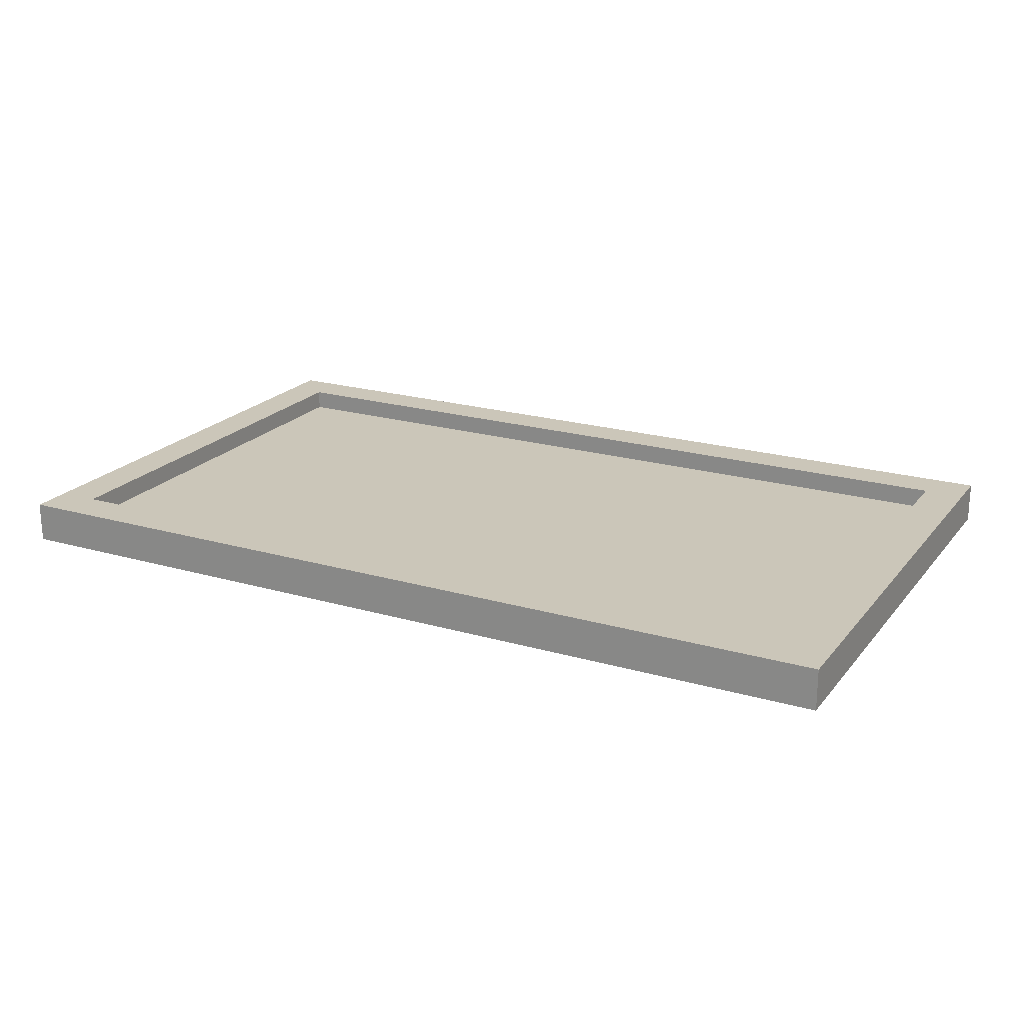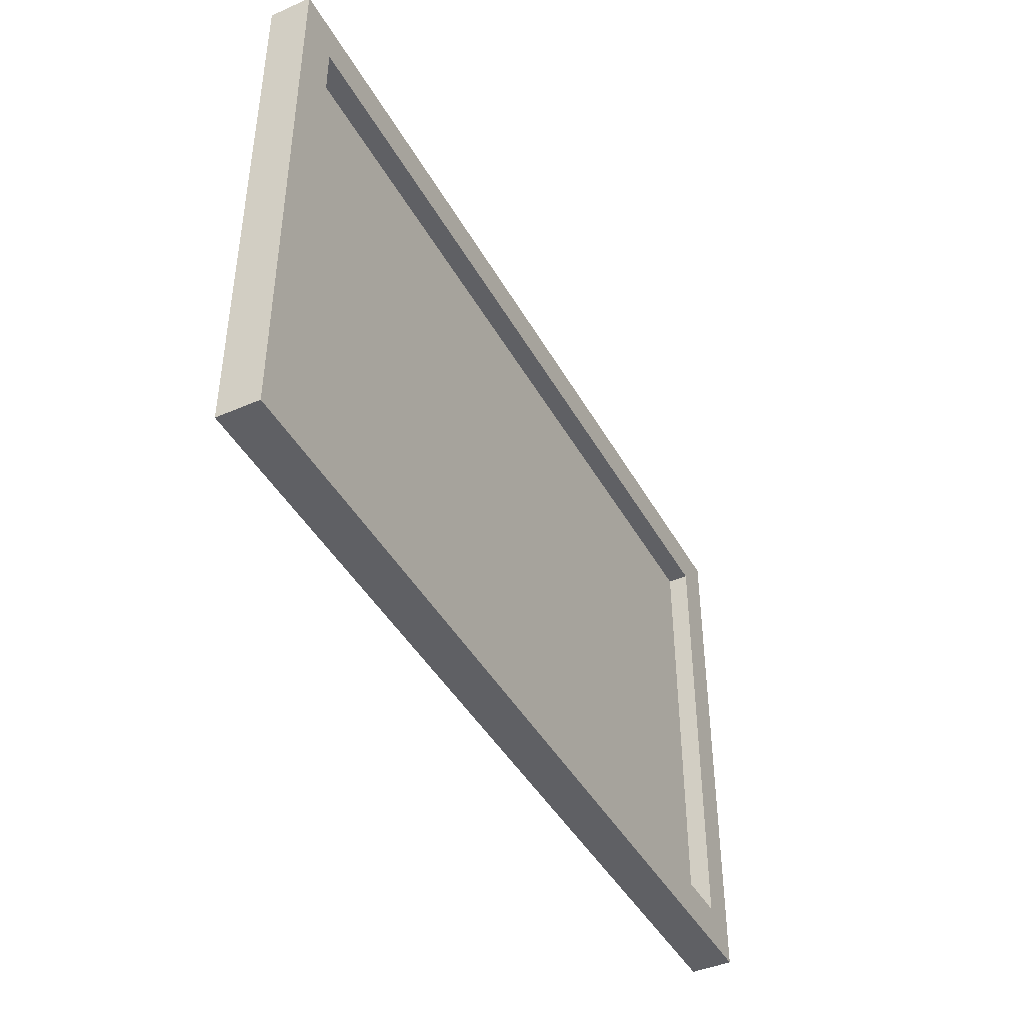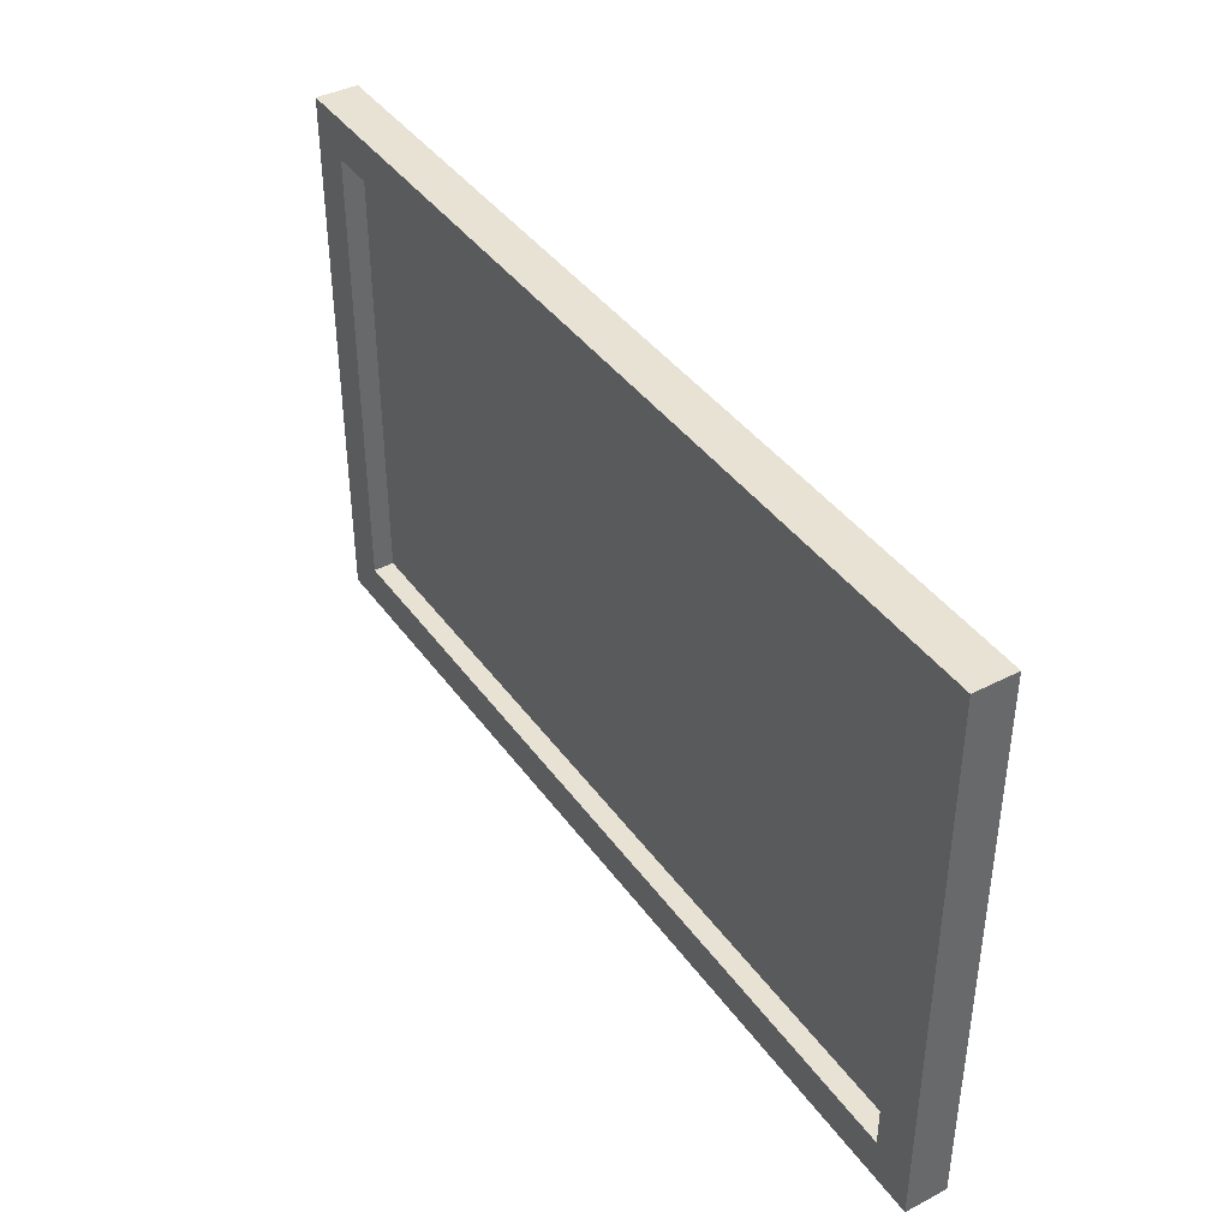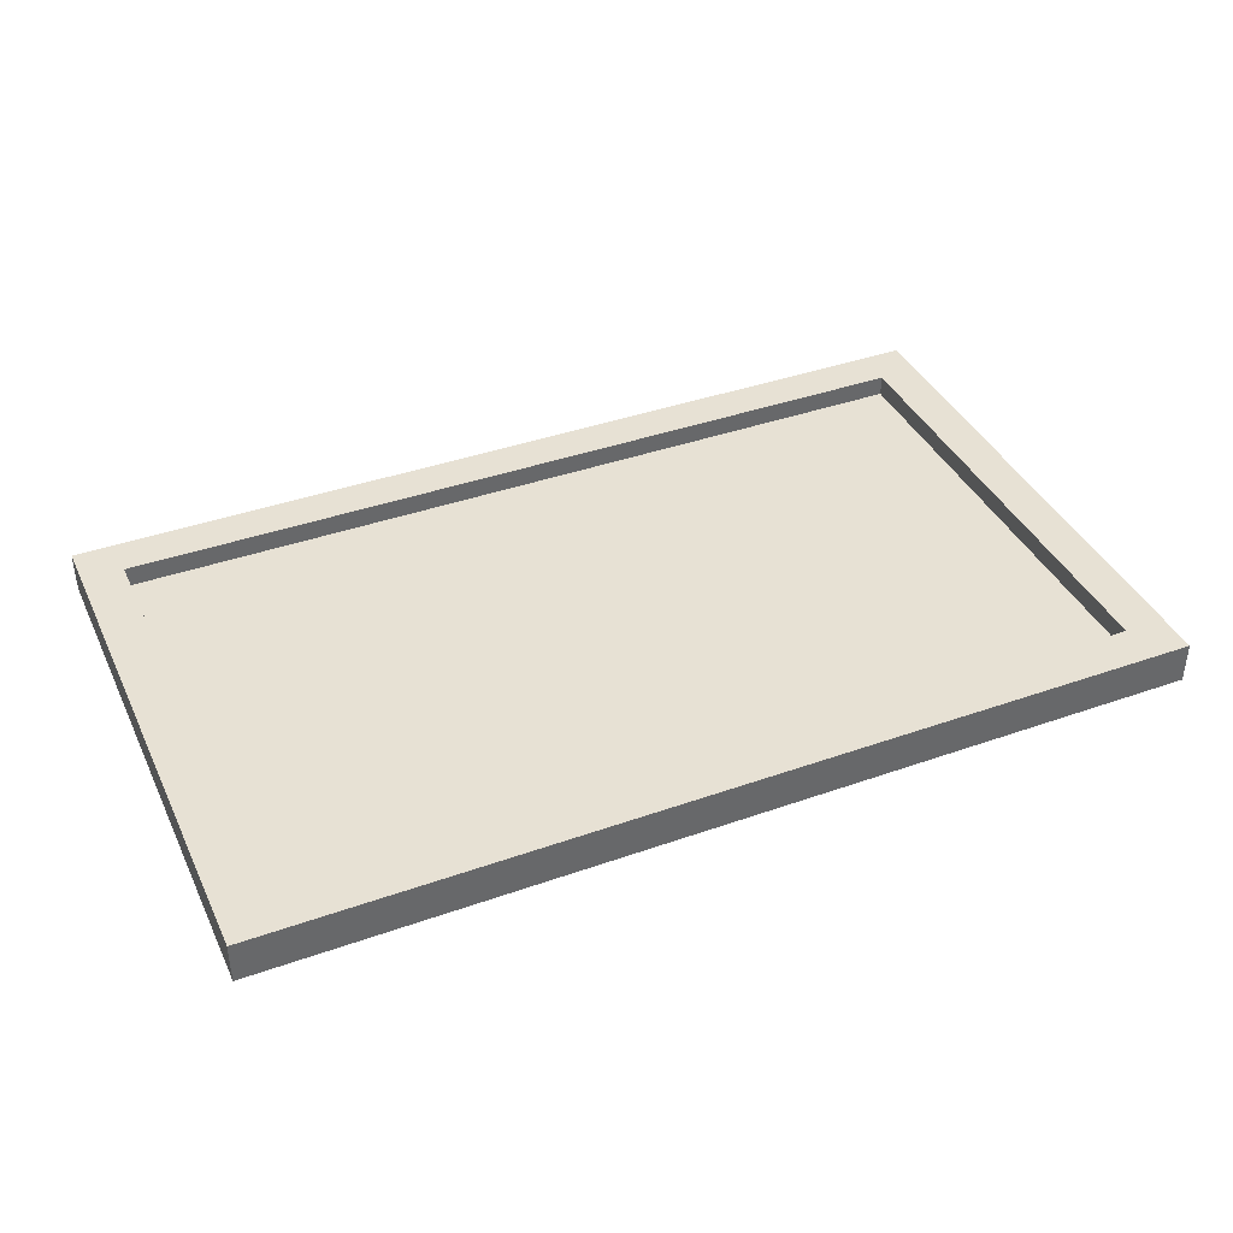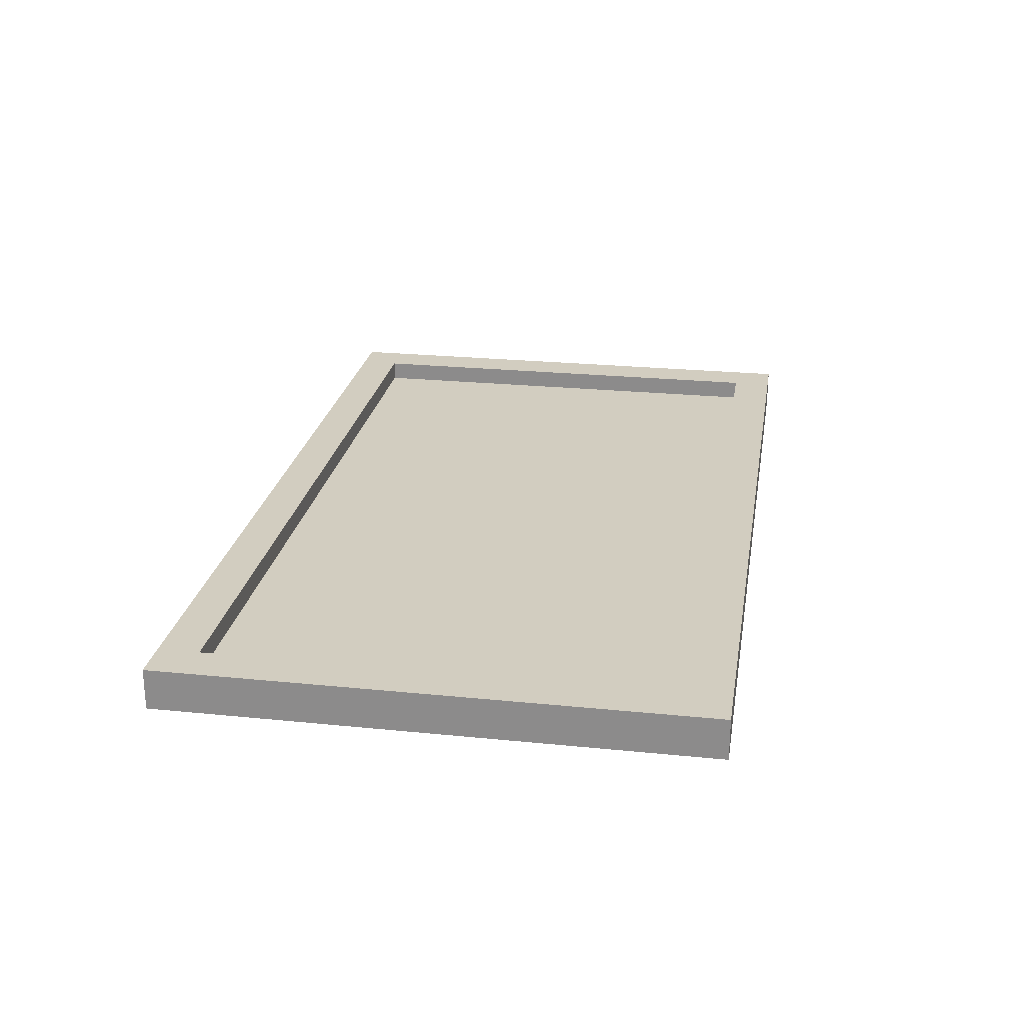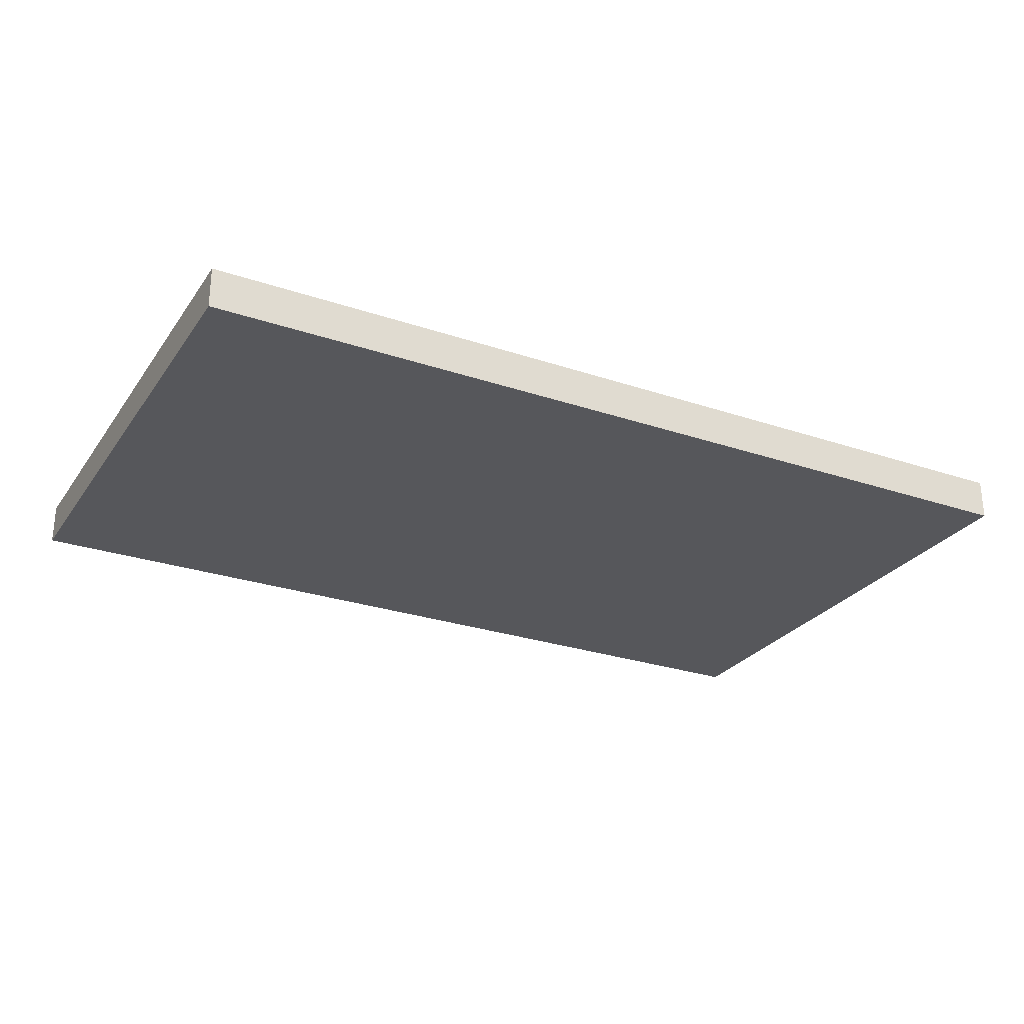
<metadata>
{"format":"obj","ext":"obj","renderer":"f3d","projection":"perspective","resolution":1024,"background":"white","views":[{"elev":20.9,"azim":27.6,"up":"+Z"},{"elev":-43.3,"azim":-62.7,"up":"+Y"},{"elev":40.6,"azim":57.7,"up":"+Y"},{"elev":39.6,"azim":-23.7,"up":"+Z"},{"elev":24.3,"azim":-80.5,"up":"+Z"},{"elev":-27.1,"azim":152.4,"up":"+Z"}]}
</metadata>
<code>
g default
v -5.5 -3.285 1.035
v 5.5 -3.285 1.035
v -5.5 3.315 1.035
v 5.5 3.315 1.035
v -5.5 3.315 0.5353
v 5.5 3.315 0.5353
v -5.5 -3.285 0.5353
v 5.5 -3.285 0.5353
v -5 -2.785 1.035
v 5 -2.785 1.035
v 5 2.815 1.035
v -5 2.815 1.035
v -5 -2.785 0.7853
v 5 -2.785 0.7853
v 5 2.815 0.7853
v -5 2.815 0.7853
g GroupPhoto:pCube3
f 13 14 15 16
f 3 4 6 5
f 5 6 8 7
f 7 8 2 1
f 2 8 6 4
f 7 1 3 5
f 1 2 10 9
f 2 4 11 10
f 4 3 12 11
f 3 1 9 12
f 9 10 14 13
f 10 11 15 14
f 11 12 16 15
f 12 9 13 16

</code>
